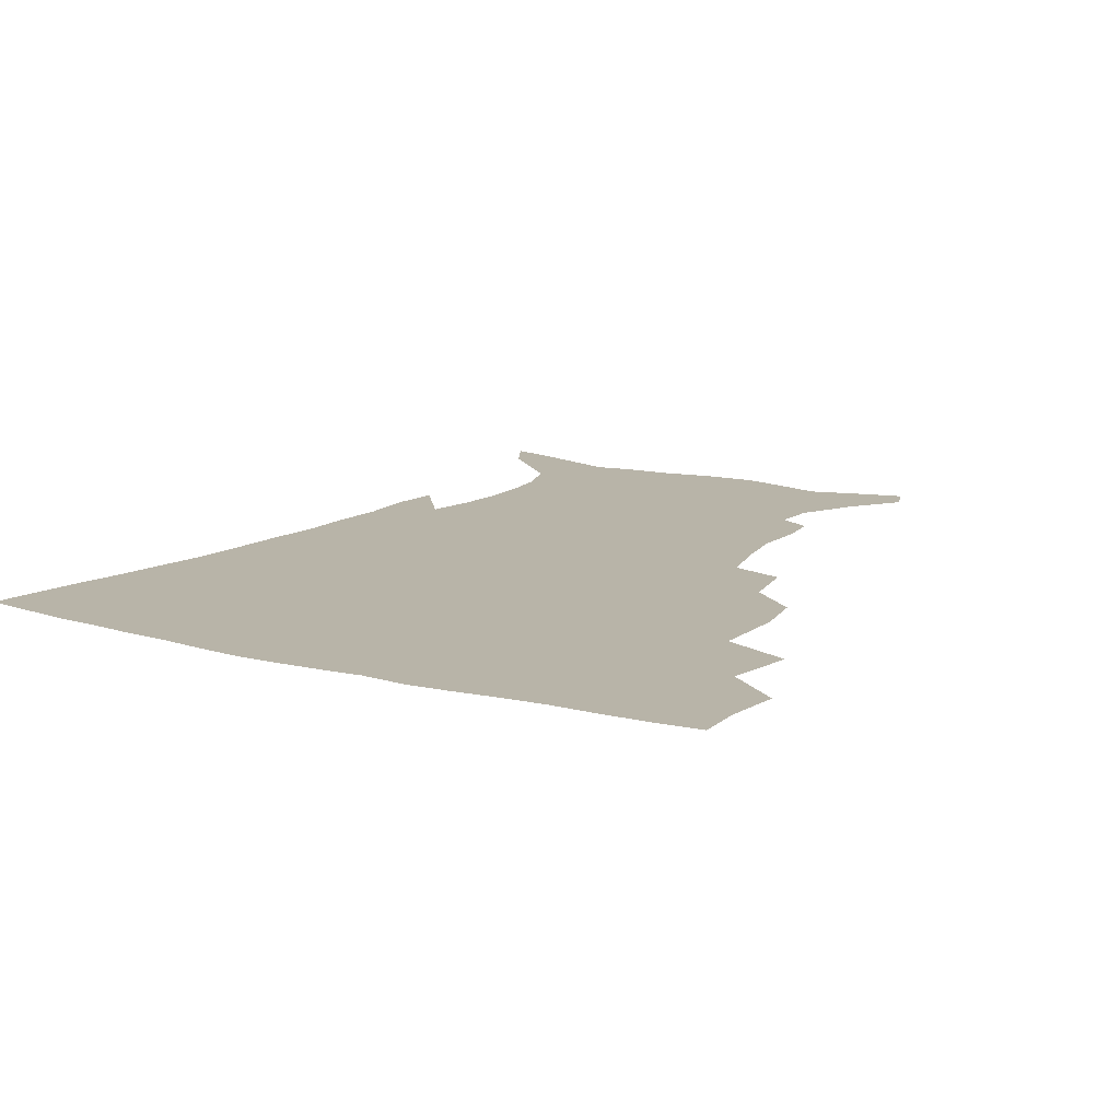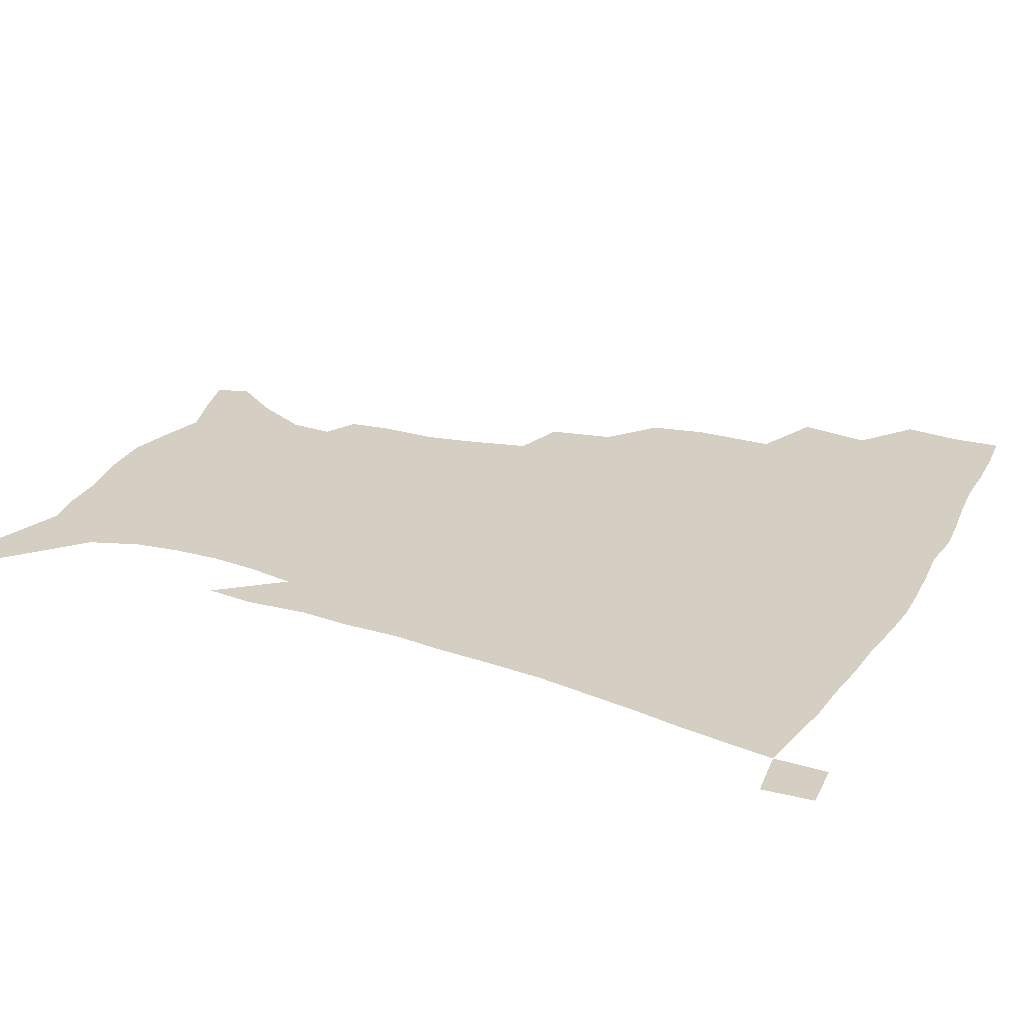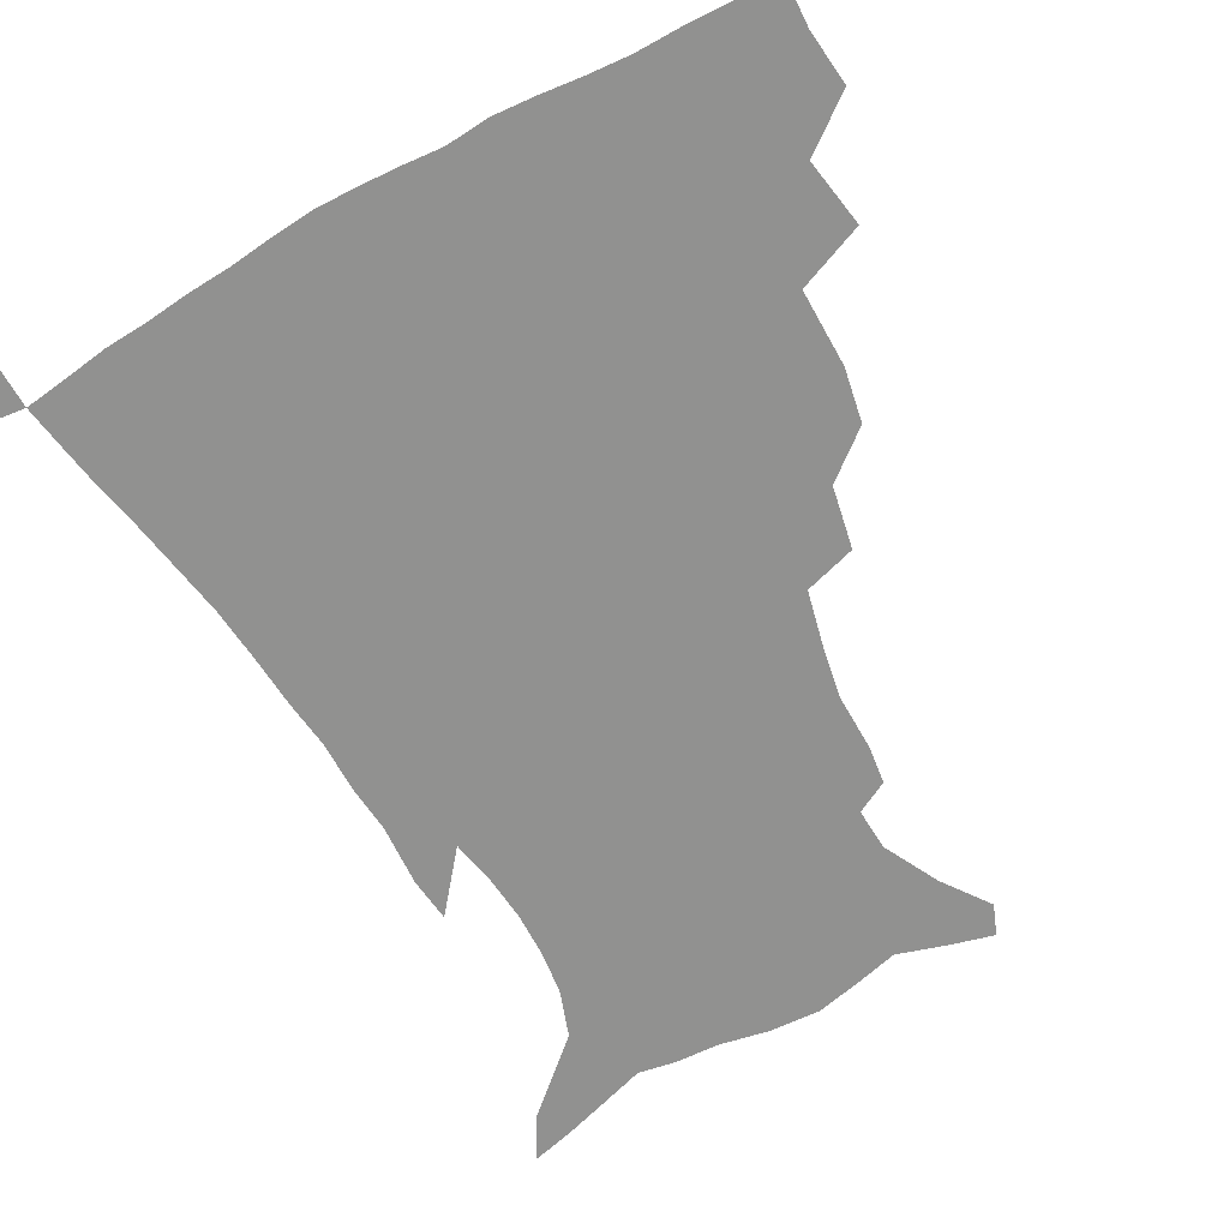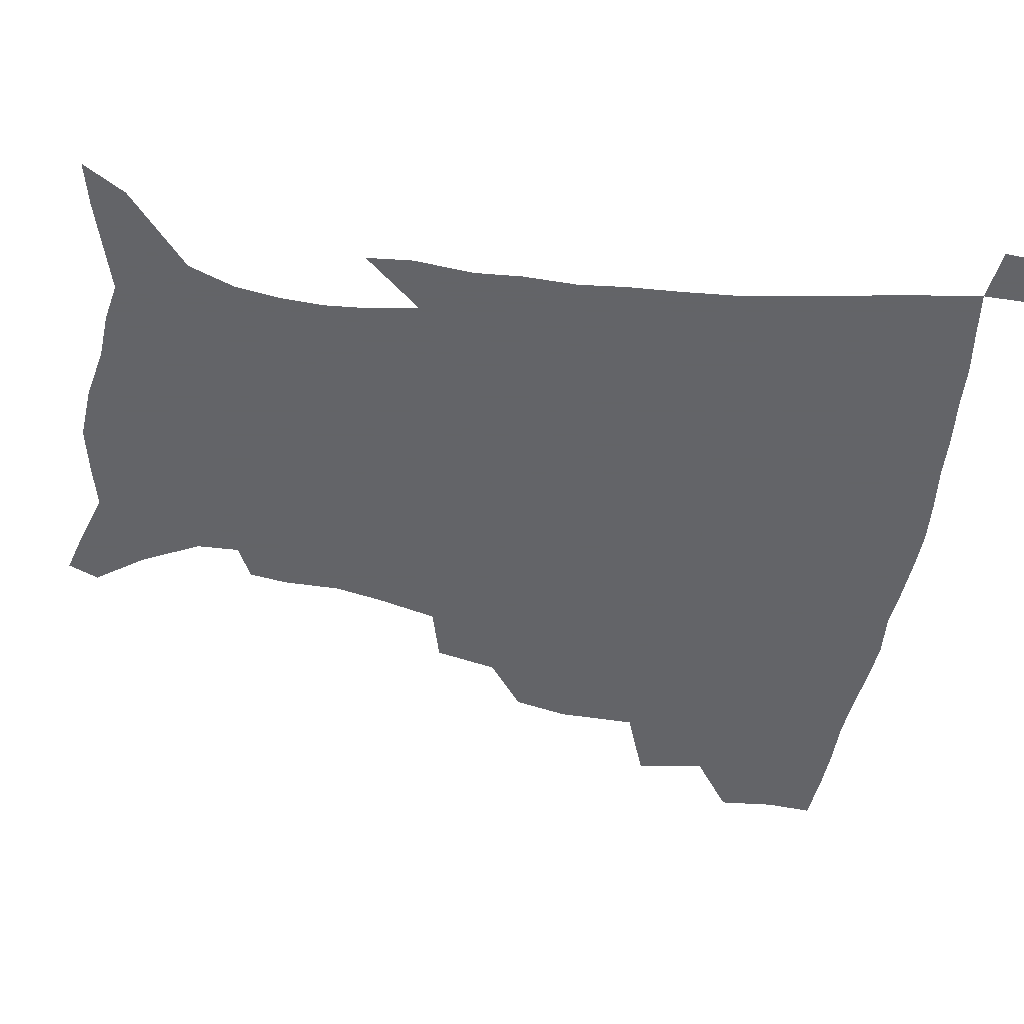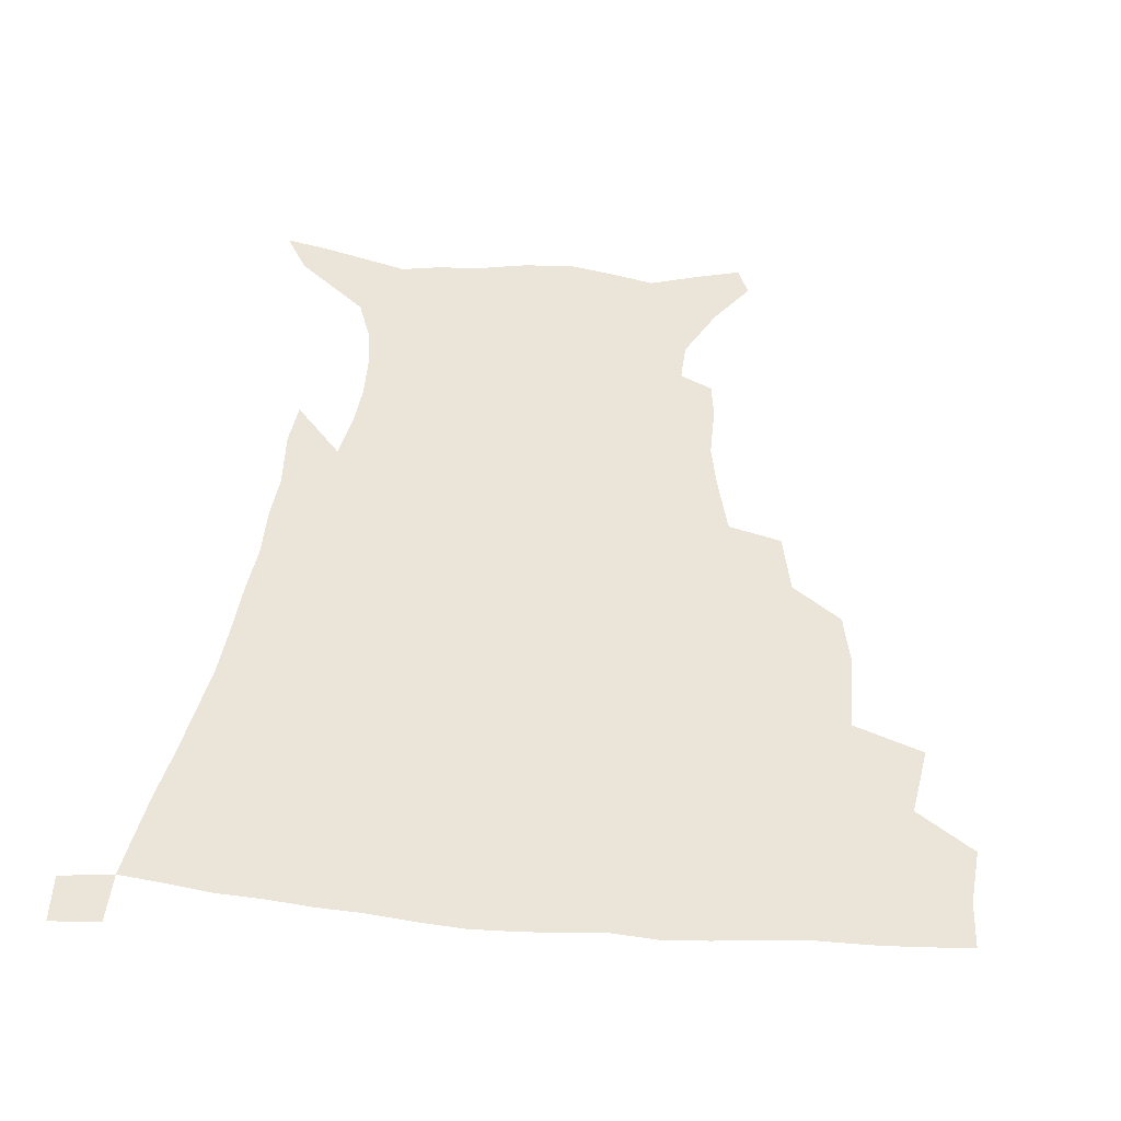
<metadata>
{"format":"obj","ext":"obj","renderer":"f3d","projection":"perspective","resolution":1024,"background":"white","views":[{"elev":13.0,"azim":-147.9,"up":"+Z"},{"elev":25.8,"azim":115.6,"up":"+Z"},{"elev":-65.9,"azim":-150.7,"up":"+Z"},{"elev":-51.3,"azim":80.7,"up":"+Z"},{"elev":45.4,"azim":-174.4,"up":"+Z"}]}
</metadata>
<code>
v 435.8 399.3 0
v 437.6 418.2 0
v 436.7 434.2 0
v 451 362 0
v 454.6 385.5 0
v 453.8 402.6 0
v 453.2 419 0
v 452.1 435.6 0
v 477.7 307.8 0
v 474.1 326.2 0
v 474 353 0
v 472.6 371.9 0
v 471.9 389.1 0
v 470 404.6 0
v 468.7 420.3 0
v 467.5 436.3 0
v 498.6 273.5 0
v 494.3 294.9 0
v 492.2 318.4 0
v 490.3 338.3 0
v 490.1 360 0
v 488.7 376 0
v 487.1 391.1 0
v 485.6 405.9 0
v 484.4 421 0
v 483.5 436.3 0
v 526.2 198.6 0
v 524.5 211.9 0
v 524.6 231.2 0
v 521.6 247.4 0
v 516.5 268.4 0
v 511.2 287.5 0
v 510.2 313.5 0
v 507.8 330.2 0
v 505.5 345.7 0
v 504.6 362.9 0
v 503.3 378.1 0
v 501.8 392.5 0
v 500.4 407.1 0
v 499.3 421.9 0
v 498.4 437.6 0
v 515.5 142.1 0
v 527 158.5 0
v 536.7 178.2 0
v 537.3 192.8 0
v 537.4 212.7 0
v 535.7 227.7 0
v 533.9 244.8 0
v 530.6 262.4 0
v 527 279.6 0
v 523.9 296.7 0
v 522.9 318.7 0
v 521 333.9 0
v 520.1 350.5 0
v 518.6 364.8 0
v 517.8 379.7 0
v 516.2 393.7 0
v 515.1 408.1 0
v 514 422.6 0
v 512.9 439.3 0
v 519.7 131.6 0
v 532 148.7 0
v 541.8 167.1 0
v 546.7 184.8 0
v 547.1 201.7 0
v 547.8 223.8 0
v 546 239.1 0
v 543.6 253.3 0
v 540.6 267.5 0
v 538.2 285.7 0
v 536.9 305.5 0
v 535.5 321.9 0
v 534.5 337.5 0
v 533.9 353.1 0
v 533 367 0
v 532.6 381.2 0
v 531 394.8 0
v 529.8 409.2 0
v 528.5 424.4 0
v 527.2 440.5 0
v 534.6 135.7 0
v 547.9 155.7 0
v 556 177 0
v 557.1 192 0
v 557.3 208 0
v 557.5 230.5 0
v 556 245 0
v 554.4 261.7 0
v 551.9 274.5 0
v 550.2 291.7 0
v 549.4 309.9 0
v 548.4 325.2 0
v 548 340.6 0
v 547.4 354.7 0
v 547.1 368.8 0
v 546.2 382 0
v 545.4 395.4 0
v 545 409.2 0
v 543.8 423.8 0
v 542.3 439.4 0
v 551.8 141.1 0
v 562.8 162.3 0
v 566.2 178.8 0
v 567.2 195.4 0
v 568.1 215.8 0
v 567.3 231.6 0
v 566.1 248.8 0
v 564.8 264 0
v 563.2 279.4 0
v 562.3 296.5 0
v 561.8 313 0
v 560.9 325.8 0
v 560.9 342.2 0
v 560.9 356.5 0
v 560.6 369.6 0
v 559.7 382.4 0
v 559.8 396 0
v 559.2 409.7 0
v 558 424.1 0
v 556.3 440.7 0
v 566.2 137.5 0
v 575.2 164 0
v 577.6 183.5 0
v 577.7 196.8 0
v 577.9 217.7 0
v 577.6 233.6 0
v 576.5 249 0
v 575.6 264.8 0
v 574.6 279.1 0
v 573.9 295.9 0
v 573.7 313.6 0
v 574 329.8 0
v 573.6 342.4 0
v 573.8 356.6 0
v 574.2 370.2 0
v 573.9 383 0
v 574.2 396.4 0
v 573.7 409.7 0
v 571.9 425.2 0
v 570.2 441.6 0
v 582.5 133.9 0
v 587.4 164.1 0
v 588.2 184 0
v 588.7 204.1 0
v 588.4 219.7 0
v 588.1 238 0
v 587.5 251.8 0
v 586.8 269.6 0
v 586.7 283.8 0
v 586 298.9 0
v 586 315.8 0
v 586.1 330.5 0
v 586.6 344 0
v 587 358.4 0
v 587.2 370.1 0
v 588.2 383.9 0
v 588 396.7 0
v 587.6 409.7 0
v 585.9 425.7 0
v 584 442 0
v 600.3 135.1 0
v 599.9 163 0
v 599.3 183.8 0
v 599.2 200.7 0
v 598.9 218 0
v 598.4 235.7 0
v 598 252.9 0
v 598.1 266.7 0
v 597.6 285.6 0
v 597.8 299.3 0
v 597.8 315.4 0
v 598.5 328.2 0
v 599 344.1 0
v 599.6 357.1 0
v 600.8 371.4 0
v 601.5 384.2 0
v 601.7 396.9 0
v 601.2 410.9 0
v 600.1 425.7 0
v 598.7 441 0
v 617.5 138.6 0
v 613.2 159.8 0
v 610.2 182.6 0
v 609.3 200.2 0
v 609.1 218.4 0
v 608.7 236.2 0
v 608.8 250.5 0
v 609 267.2 0
v 609 282.5 0
v 609.3 298.4 0
v 609.6 313.8 0
v 610.6 330.7 0
v 611.3 343.3 0
v 612.2 356.1 0
v 613.4 370.8 0
v 614.4 383.9 0
v 615.3 396.7 0
v 616.3 409.9 0
v 615.8 424.1 0
v 614.3 439.4 0
v 632.8 139.6 0
v 625.4 160.6 0
v 622.5 177 0
v 619.7 197 0
v 618.6 219 0
v 618.8 235.4 0
v 619.5 249.1 0
v 619.6 267 0
v 620.9 278.8 0
v 620.9 295.1 0
v 621.5 310.1 0
v 621.7 329.4 0
v 623.2 343.3 0
v 624.7 355.4 0
v 626.1 369.1 0
v 627.4 382.4 0
v 628.8 395.9 0
v 630.5 409.3 0
v 630.3 423.2 0
v 629.1 438.7 0
v 645.8 142 0
v 638.2 158.6 0
v 632.1 178.7 0
v 630.1 194.1 0
v 629 212.7 0
v 629.1 229.7 0
v 630.7 243.2 0
v 630.8 261.5 0
v 631.5 277.2 0
v 632.1 292.8 0
v 632.9 308.3 0
v 634.3 322.9 0
v 634.9 340 0
v 637 352.9 0
v 638.6 367.1 0
v 640.3 382.1 0
v 642.1 394.6 0
v 643.7 408.6 0
v 644.8 422 0
v 644.5 437.2 0
v 661.9 137 0
v 651.7 155 0
v 644.3 173.3 0
v 640.9 188.9 0
v 638.6 208.4 0
v 639.3 223 0
v 640.8 238 0
v 641.8 255.7 0
v 642.3 272.6 0
v 643.7 286.8 0
v 644 304.5 0
v 645.9 318.2 0
v 646.8 335.1 0
v 649 349.4 0
v 651.2 363.4 0
v 653 379.3 0
v 655.3 393.4 0
v 657.2 407.2 0
v 658.8 421 0
v 659.2 436.4 0
v 677.1 132.3 0
v 666.5 149.7 0
v 658.3 165.7 0
v 652.5 181.9 0
v 650.5 197 0
v 649.9 212.6 0
v 651.3 228.5 0
v 654.1 244.3 0
v 655.3 260.7 0
v 655.6 278.3 0
v 656.1 295.6 0
v 657.5 311.3 0
v 660.5 324.5 0
v 660.9 344 0
v 663.2 360 0
v 665.1 376.9 0
v 668.6 390.2 0
v 670.8 405.3 0
v 672.9 419.6 0
v 674.6 434.3 0
v 691.7 128.7 0
v 683.2 143.6 0
v 671 224 0
v 672.5 239.8 0
v 671 260.9 0
v 672.2 277 0
v 672 296 0
v 673.7 312.2 0
v 674.8 330.9 0
v 676.3 349.9 0
v 679.1 367.3 0
v 682 385.3 0
v 685.1 401.5 0
v 687.5 417.4 0
v 689.6 432.5 0
v 689.7 449.9 0
v 707.1 434.7 0
v 706 451.1 0
f 5 6 1
f 1 6 2
f 6 7 2
f 2 7 3
f 7 8 3
f 11 12 4
f 4 12 5
f 12 13 5
f 5 13 6
f 13 14 6
f 6 14 7
f 14 15 7
f 7 15 8
f 15 16 8
f 18 19 9
f 9 19 10
f 19 20 10
f 10 20 11
f 20 21 11
f 11 21 12
f 21 22 12
f 12 22 13
f 22 23 13
f 13 23 14
f 23 24 14
f 14 24 15
f 24 25 15
f 15 25 16
f 25 26 16
f 31 32 17
f 17 32 18
f 32 33 18
f 18 33 19
f 33 34 19
f 19 34 20
f 34 35 20
f 20 35 21
f 35 36 21
f 21 36 22
f 36 37 22
f 22 37 23
f 37 38 23
f 23 38 24
f 38 39 24
f 24 39 25
f 39 40 25
f 25 40 26
f 40 41 26
f 45 46 27
f 27 46 28
f 46 47 28
f 28 47 29
f 47 48 29
f 29 48 30
f 48 49 30
f 30 49 31
f 49 50 31
f 31 50 32
f 50 51 32
f 32 51 33
f 51 52 33
f 33 52 34
f 52 53 34
f 34 53 35
f 53 54 35
f 35 54 36
f 54 55 36
f 36 55 37
f 55 56 37
f 37 56 38
f 56 57 38
f 38 57 39
f 57 58 39
f 39 58 40
f 58 59 40
f 40 59 41
f 59 60 41
f 61 62 42
f 42 62 43
f 62 63 43
f 43 63 44
f 63 64 44
f 44 64 45
f 64 65 45
f 45 65 46
f 65 66 46
f 46 66 47
f 66 67 47
f 47 67 48
f 67 68 48
f 48 68 49
f 68 69 49
f 49 69 50
f 69 70 50
f 50 70 51
f 70 71 51
f 51 71 52
f 71 72 52
f 52 72 53
f 72 73 53
f 53 73 54
f 73 74 54
f 54 74 55
f 74 75 55
f 55 75 56
f 75 76 56
f 56 76 57
f 76 77 57
f 57 77 58
f 77 78 58
f 58 78 59
f 78 79 59
f 59 79 60
f 79 80 60
f 61 81 62
f 81 82 62
f 62 82 63
f 82 83 63
f 63 83 64
f 83 84 64
f 64 84 65
f 84 85 65
f 65 85 66
f 85 86 66
f 66 86 67
f 86 87 67
f 67 87 68
f 87 88 68
f 68 88 69
f 88 89 69
f 69 89 70
f 89 90 70
f 70 90 71
f 90 91 71
f 71 91 72
f 91 92 72
f 72 92 73
f 92 93 73
f 73 93 74
f 93 94 74
f 74 94 75
f 94 95 75
f 75 95 76
f 95 96 76
f 76 96 77
f 96 97 77
f 77 97 78
f 97 98 78
f 78 98 79
f 98 99 79
f 79 99 80
f 99 100 80
f 81 101 82
f 101 102 82
f 82 102 83
f 102 103 83
f 83 103 84
f 103 104 84
f 84 104 85
f 104 105 85
f 85 105 86
f 105 106 86
f 86 106 87
f 106 107 87
f 87 107 88
f 107 108 88
f 88 108 89
f 108 109 89
f 89 109 90
f 109 110 90
f 90 110 91
f 110 111 91
f 91 111 92
f 111 112 92
f 92 112 93
f 112 113 93
f 93 113 94
f 113 114 94
f 94 114 95
f 114 115 95
f 95 115 96
f 115 116 96
f 96 116 97
f 116 117 97
f 97 117 98
f 117 118 98
f 98 118 99
f 118 119 99
f 99 119 100
f 119 120 100
f 101 121 102
f 121 122 102
f 102 122 103
f 122 123 103
f 103 123 104
f 123 124 104
f 104 124 105
f 124 125 105
f 105 125 106
f 125 126 106
f 106 126 107
f 126 127 107
f 107 127 108
f 127 128 108
f 108 128 109
f 128 129 109
f 109 129 110
f 129 130 110
f 110 130 111
f 130 131 111
f 111 131 112
f 131 132 112
f 112 132 113
f 132 133 113
f 113 133 114
f 133 134 114
f 114 134 115
f 134 135 115
f 115 135 116
f 135 136 116
f 116 136 117
f 136 137 117
f 117 137 118
f 137 138 118
f 118 138 119
f 138 139 119
f 119 139 120
f 139 140 120
f 121 141 122
f 141 142 122
f 122 142 123
f 142 143 123
f 123 143 124
f 143 144 124
f 124 144 125
f 144 145 125
f 125 145 126
f 145 146 126
f 126 146 127
f 146 147 127
f 127 147 128
f 147 148 128
f 128 148 129
f 148 149 129
f 129 149 130
f 149 150 130
f 130 150 131
f 150 151 131
f 131 151 132
f 151 152 132
f 132 152 133
f 152 153 133
f 133 153 134
f 153 154 134
f 134 154 135
f 154 155 135
f 135 155 136
f 155 156 136
f 136 156 137
f 156 157 137
f 137 157 138
f 157 158 138
f 138 158 139
f 158 159 139
f 139 159 140
f 159 160 140
f 141 161 142
f 161 162 142
f 142 162 143
f 162 163 143
f 143 163 144
f 163 164 144
f 144 164 145
f 164 165 145
f 145 165 146
f 165 166 146
f 146 166 147
f 166 167 147
f 147 167 148
f 167 168 148
f 148 168 149
f 168 169 149
f 149 169 150
f 169 170 150
f 150 170 151
f 170 171 151
f 151 171 152
f 171 172 152
f 152 172 153
f 172 173 153
f 153 173 154
f 173 174 154
f 154 174 155
f 174 175 155
f 155 175 156
f 175 176 156
f 156 176 157
f 176 177 157
f 157 177 158
f 177 178 158
f 158 178 159
f 178 179 159
f 159 179 160
f 179 180 160
f 161 181 162
f 181 182 162
f 162 182 163
f 182 183 163
f 163 183 164
f 183 184 164
f 164 184 165
f 184 185 165
f 165 185 166
f 185 186 166
f 166 186 167
f 186 187 167
f 167 187 168
f 187 188 168
f 168 188 169
f 188 189 169
f 169 189 170
f 189 190 170
f 170 190 171
f 190 191 171
f 171 191 172
f 191 192 172
f 172 192 173
f 192 193 173
f 173 193 174
f 193 194 174
f 174 194 175
f 194 195 175
f 175 195 176
f 195 196 176
f 176 196 177
f 196 197 177
f 177 197 178
f 197 198 178
f 178 198 179
f 198 199 179
f 179 199 180
f 199 200 180
f 181 201 182
f 201 202 182
f 182 202 183
f 202 203 183
f 183 203 184
f 203 204 184
f 184 204 185
f 204 205 185
f 185 205 186
f 205 206 186
f 186 206 187
f 206 207 187
f 187 207 188
f 207 208 188
f 188 208 189
f 208 209 189
f 189 209 190
f 209 210 190
f 190 210 191
f 210 211 191
f 191 211 192
f 211 212 192
f 192 212 193
f 212 213 193
f 193 213 194
f 213 214 194
f 194 214 195
f 214 215 195
f 195 215 196
f 215 216 196
f 196 216 197
f 216 217 197
f 197 217 198
f 217 218 198
f 198 218 199
f 218 219 199
f 199 219 200
f 219 220 200
f 201 221 202
f 221 222 202
f 202 222 203
f 222 223 203
f 203 223 204
f 223 224 204
f 204 224 205
f 224 225 205
f 205 225 206
f 225 226 206
f 206 226 207
f 226 227 207
f 207 227 208
f 227 228 208
f 208 228 209
f 228 229 209
f 209 229 210
f 229 230 210
f 210 230 211
f 230 231 211
f 211 231 212
f 231 232 212
f 212 232 213
f 232 233 213
f 213 233 214
f 233 234 214
f 214 234 215
f 234 235 215
f 215 235 216
f 235 236 216
f 216 236 217
f 236 237 217
f 217 237 218
f 237 238 218
f 218 238 219
f 238 239 219
f 219 239 220
f 239 240 220
f 221 241 222
f 241 242 222
f 222 242 223
f 242 243 223
f 223 243 224
f 243 244 224
f 224 244 225
f 244 245 225
f 225 245 226
f 245 246 226
f 226 246 227
f 246 247 227
f 227 247 228
f 247 248 228
f 228 248 229
f 248 249 229
f 229 249 230
f 249 250 230
f 230 250 231
f 250 251 231
f 231 251 232
f 251 252 232
f 232 252 233
f 252 253 233
f 233 253 234
f 253 254 234
f 234 254 235
f 254 255 235
f 235 255 236
f 255 256 236
f 236 256 237
f 256 257 237
f 237 257 238
f 257 258 238
f 238 258 239
f 258 259 239
f 239 259 240
f 259 260 240
f 241 261 242
f 261 262 242
f 242 262 243
f 262 263 243
f 243 263 244
f 263 264 244
f 244 264 245
f 264 265 245
f 245 265 246
f 265 266 246
f 246 266 247
f 266 267 247
f 247 267 248
f 267 268 248
f 248 268 249
f 268 269 249
f 249 269 250
f 269 270 250
f 250 270 251
f 270 271 251
f 251 271 252
f 271 272 252
f 252 272 253
f 272 273 253
f 253 273 254
f 273 274 254
f 254 274 255
f 274 275 255
f 255 275 256
f 275 276 256
f 256 276 257
f 276 277 257
f 257 277 258
f 277 278 258
f 258 278 259
f 278 279 259
f 259 279 260
f 279 280 260
f 261 281 262
f 281 282 262
f 262 282 263
f 268 283 269
f 283 284 269
f 269 284 270
f 284 285 270
f 270 285 271
f 285 286 271
f 271 286 272
f 286 287 272
f 272 287 273
f 287 288 273
f 273 288 274
f 288 289 274
f 274 289 275
f 289 290 275
f 275 290 276
f 290 291 276
f 276 291 277
f 291 292 277
f 277 292 278
f 292 293 278
f 278 293 279
f 293 294 279
f 279 294 280
f 294 295 280
f 295 297 296
f 297 298 296

</code>
